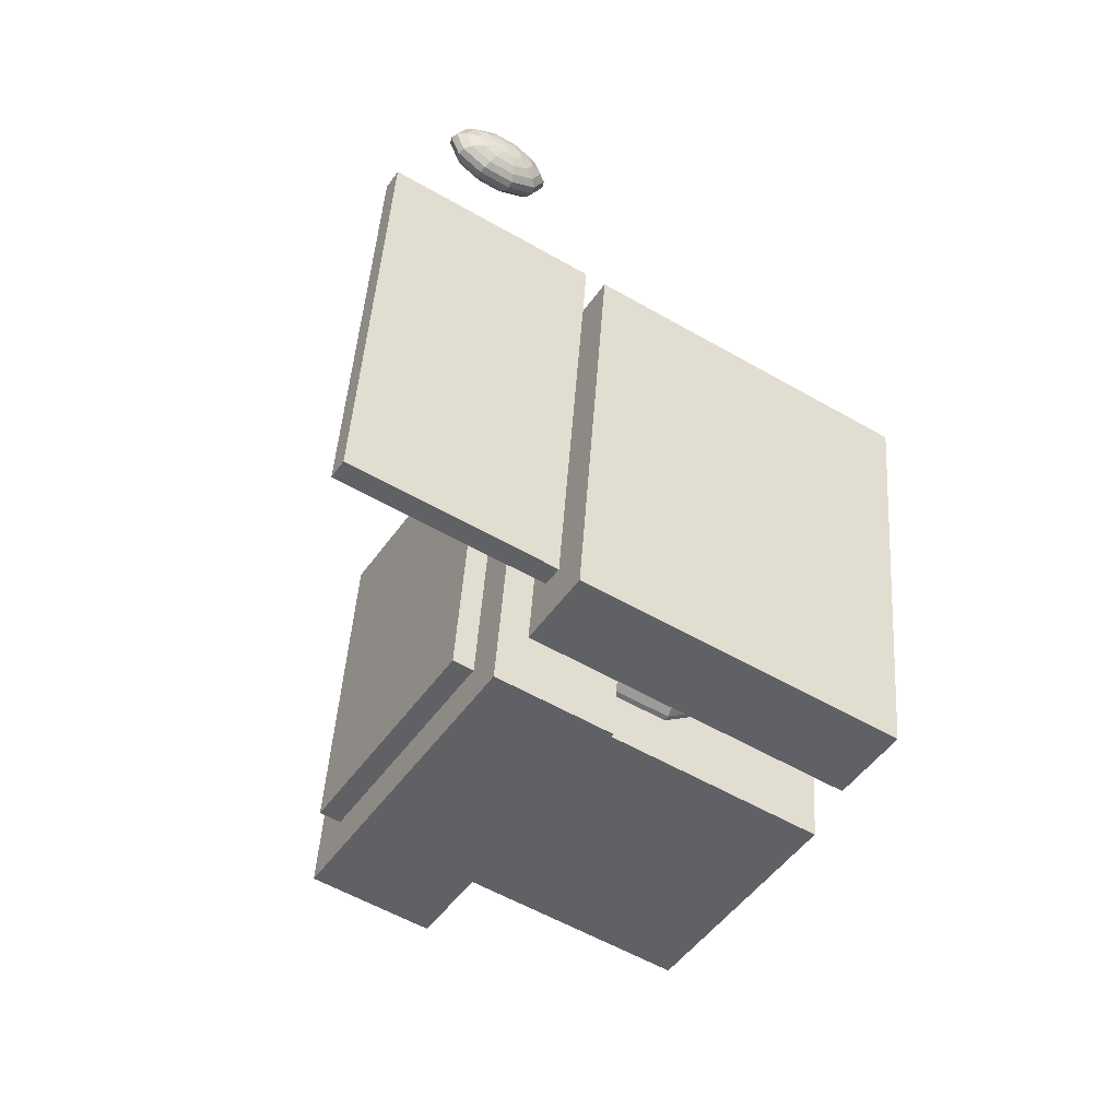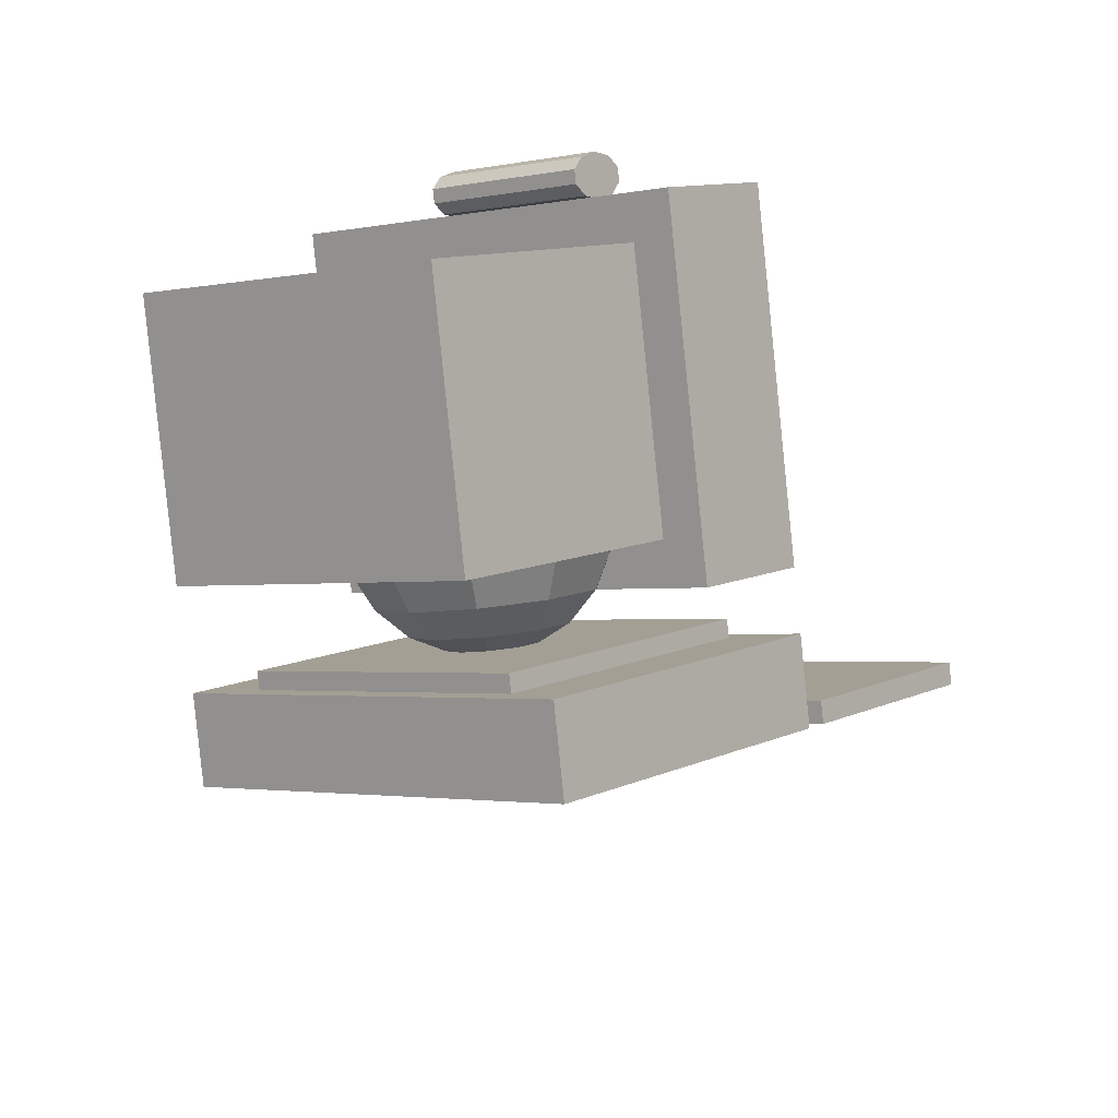
<metadata>
{"format":"obj","ext":"obj","renderer":"f3d","projection":"perspective","resolution":1024,"background":"white","views":[{"elev":2.9,"azim":-57.1,"up":"+Z"},{"elev":-35.8,"azim":172.2,"up":"+Y"}]}
</metadata>
<code>
v -0.04547 -0.5083 -0.2506
v -0.02654 -0.4331 -0.3139
v 0.2945 -0.3258 0.068
v 0.3134 -0.2506 0.004722
v 0.01065 -0.1056 0.2447
v -0.3293 -0.2882 -0.07387
v -0.3104 -0.213 -0.1371
v 0.02958 -0.03045 0.1814
v 0.006707 -0.392 -0.255
v 0.01049 -0.377 -0.2677
v 0.2447 -0.2642 -0.03202
v 0.2484 -0.2492 -0.04468
v -0.003677 -0.07159 0.1226
v -0.2416 -0.1994 -0.1004
v -0.2379 -0.1843 -0.1131
v 0.0001077 -0.05656 0.1099
v 0.0259 0.02127 -0.2372
v 0.01365 0.006456 -0.2585
v 0.06018 0.001285 -0.2624
v 0.01865 -0.01245 -0.2795
v 0.03898 -0.02821 -0.2921
v 0.06687 -0.03482 -0.2916
v 0.09168 -0.02975 -0.2782
v 0.1039 -0.01493 -0.2569
v 0.09892 0.003977 -0.236
v 0.07859 0.01974 -0.2233
v 0.0507 0.02635 -0.2238
v -0.007805 0.02827 -0.2053
v -0.03109 8.059e-05 -0.2457
v -0.02159 -0.03587 -0.2856
v 0.01708 -0.06586 -0.3097
v 0.07013 -0.07843 -0.3088
v 0.1173 -0.06878 -0.2832
v 0.1406 -0.04059 -0.2427
v 0.1311 -0.004634 -0.2028
v 0.09243 0.02535 -0.1788
v 0.03938 0.03792 -0.1797
v -0.03763 0.02158 -0.1696
v -0.06968 -0.01722 -0.2253
v -0.0566 -0.0667 -0.2802
v -0.003384 -0.108 -0.3133
v 0.06964 -0.1253 -0.3121
v 0.1346 -0.112 -0.2769
v 0.1666 -0.07319 -0.2212
v 0.1535 -0.02371 -0.1663
v 0.1003 0.01757 -0.1331
v 0.02731 0.03487 -0.1344
v -0.06066 0.001867 -0.1338
v -0.09834 -0.04374 -0.1992
v -0.08296 -0.1019 -0.2638
v -0.0204 -0.1504 -0.3027
v 0.06544 -0.1708 -0.3012
v 0.1418 -0.1552 -0.2598
v 0.1795 -0.1095 -0.1943
v 0.1641 -0.05137 -0.1298
v 0.1015 -0.002848 -0.09086
v 0.01568 0.01749 -0.09237
v -0.07464 -0.02894 -0.1012
v -0.1143 -0.0769 -0.17
v -0.09809 -0.1381 -0.2379
v -0.03231 -0.1891 -0.2788
v 0.05795 -0.2105 -0.2772
v 0.1382 -0.194 -0.2337
v 0.1778 -0.1461 -0.1649
v 0.1617 -0.08492 -0.09704
v 0.09589 -0.0339 -0.05608
v 0.005629 -0.01252 -0.05767
v -0.0782 -0.06784 -0.0751
v -0.1159 -0.1134 -0.1406
v -0.1005 -0.1716 -0.2051
v -0.03794 -0.2201 -0.244
v 0.0479 -0.2405 -0.2425
v 0.1242 -0.2249 -0.2011
v 0.1619 -0.1793 -0.1357
v 0.1465 -0.1211 -0.07115
v 0.08398 -0.07255 -0.0322
v -0.001861 -0.05222 -0.03371
v -0.071 -0.111 -0.05806
v -0.103 -0.1498 -0.1137
v -0.08997 -0.1993 -0.1686
v -0.03675 -0.2406 -0.2018
v 0.03627 -0.2579 -0.2005
v 0.1012 -0.2446 -0.1653
v 0.1333 -0.2058 -0.1096
v 0.1202 -0.1563 -0.0547
v 0.06697 -0.115 -0.02156
v -0.006058 -0.09771 -0.02285
v -0.05373 -0.1542 -0.05172
v -0.07702 -0.1824 -0.09218
v -0.06751 -0.2184 -0.1321
v -0.02885 -0.2483 -0.1561
v 0.02421 -0.2609 -0.1552
v 0.07139 -0.2513 -0.1296
v 0.09467 -0.2231 -0.08916
v 0.08517 -0.1871 -0.04928
v 0.04651 -0.1571 -0.0252
v -0.006549 -0.1446 -0.02614
v -0.02809 -0.1932 -0.05671
v -0.04034 -0.2081 -0.07798
v -0.03534 -0.227 -0.09895
v -0.01501 -0.2427 -0.1116
v 0.01288 -0.2493 -0.1111
v 0.03769 -0.2443 -0.09766
v 0.04993 -0.2294 -0.07639
v 0.04493 -0.2105 -0.05543
v 0.0246 -0.1948 -0.04277
v -0.003288 -0.1882 -0.04326
v 0.003407 -0.2243 -0.07254
v -0.1907 -0.2429 -0.2477
v -0.115 0.05783 -0.5008
v 0.1493 -0.06037 0.07087
v 0.2249 0.2404 -0.1822
v 0.04282 0.02218 0.1371
v -0.2971 -0.1604 -0.1814
v -0.2214 0.1404 -0.4345
v 0.1185 0.3229 -0.116
v -0.1057 0.1755 -0.2818
v -0.09741 0.2086 -0.3097
v -0.01871 0.2222 -0.2003
v -0.01039 0.2553 -0.2281
v -0.01914 0.2226 -0.2
v -0.1062 0.1758 -0.2816
v -0.09784 0.2089 -0.3094
v -0.01081 0.2557 -0.2279
v -0.2368 -0.1176 -0.1917
v -0.18 0.108 -0.3815
v 0.03514 0.02845 0.06315
v 0.09191 0.254 -0.1267
v -0.0003373 0.05596 0.08524
v -0.2723 -0.09008 -0.1696
v -0.2155 0.1355 -0.3595
v 0.05643 0.2815 -0.1046
v 0.06563 -0.3522 -0.38
v 0.1224 -0.1266 -0.5698
v 0.3376 -0.2061 -0.1252
v 0.3944 0.01942 -0.315
v 0.1247 -0.04103 0.007376
v -0.1472 -0.1871 -0.2475
v -0.09046 0.03849 -0.4373
v 0.1815 0.1845 -0.1825
v -0.347 -0.2744 -0.06283
v -0.3423 -0.2556 -0.07865
v -0.007086 -0.09188 0.2557
v -0.002355 -0.07308 0.2399
v -0.1845 0.04571 0.3662
v -0.5244 -0.1368 0.04761
v -0.5197 -0.118 0.03179
v -0.1797 0.0645 0.3504
v -0.009135 0.06502 0.3842
v -0.01115 0.0605 0.3782
v 0.0048 0.05531 0.3749
v -0.007159 0.05365 0.3712
v 0.001311 0.04708 0.366
v 0.01102 0.0433 0.3644
v 0.01827 0.04376 0.3671
v 0.02029 0.04828 0.3731
v 0.0163 0.05513 0.38
v 0.007827 0.0617 0.3853
v -0.001887 0.06548 0.3869
v -0.02217 0.07194 0.3941
v -0.026 0.06335 0.3827
v -0.01841 0.05031 0.3695
v -0.002301 0.03782 0.3595
v 0.01618 0.03063 0.3565
v 0.02996 0.0315 0.3616
v 0.03379 0.04009 0.373
v 0.0262 0.05313 0.3862
v 0.01009 0.06562 0.3962
v -0.008383 0.07281 0.3993
v -0.03303 0.07539 0.4037
v -0.0383 0.06356 0.3881
v -0.02785 0.04563 0.3699
v -0.00568 0.02843 0.3561
v 0.01975 0.01854 0.3519
v 0.03873 0.01973 0.359
v 0.044 0.03156 0.3747
v 0.03355 0.0495 0.3929
v 0.01138 0.0667 0.4067
v -0.01405 0.07658 0.4108
v -0.04064 0.07503 0.412
v -0.04684 0.06113 0.3937
v -0.03456 0.04005 0.3723
v -0.008496 0.01983 0.3561
v 0.0214 0.008202 0.3512
v 0.04371 0.009608 0.3595
v 0.04991 0.02351 0.3779
v 0.03763 0.0446 0.3993
v 0.01156 0.06481 0.4155
v -0.01834 0.07644 0.4204
v -0.04428 0.07091 0.4183
v -0.05079 0.05629 0.399
v -0.03788 0.03412 0.3765
v -0.01047 0.01286 0.3594
v 0.02096 0.0006376 0.3543
v 0.04442 0.002116 0.3631
v 0.05093 0.01673 0.3824
v 0.03802 0.0389 0.4049
v 0.01061 0.06016 0.4219
v -0.02082 0.07239 0.427
v -0.04357 0.06342 0.4218
v -0.04977 0.04952 0.4034
v -0.03749 0.02843 0.3821
v -0.01142 0.008211 0.3658
v 0.01848 -0.003415 0.361
v 0.04078 -0.002009 0.3693
v 0.04698 0.01189 0.3877
v 0.0347 0.03298 0.4091
v 0.008635 0.0532 0.4253
v -0.02126 0.06482 0.4302
v -0.03859 0.05329 0.4223
v -0.04386 0.04147 0.4067
v -0.03341 0.02353 0.3885
v -0.01124 0.006331 0.3747
v 0.01419 -0.003559 0.3705
v 0.03317 -0.002363 0.3776
v 0.03844 0.009462 0.3933
v 0.02799 0.0274 0.4114
v 0.005819 0.0446 0.4253
v -0.01961 0.05449 0.4294
v -0.02982 0.04152 0.4197
v -0.03365 0.03293 0.4083
v -0.02606 0.0199 0.3951
v -0.009955 0.007404 0.3851
v 0.008522 0.0002187 0.3821
v 0.02231 0.001087 0.3872
v 0.02614 0.009679 0.3986
v 0.01855 0.02271 0.4118
v 0.00244 0.03521 0.4218
v -0.01604 0.04239 0.4249
v -0.01813 0.02926 0.4142
v -0.02015 0.02475 0.4083
v -0.01616 0.0179 0.4013
v -0.007687 0.01133 0.3961
v 0.002026 0.00755 0.3945
v 0.009275 0.008006 0.3972
v 0.01129 0.01252 0.4032
v 0.007298 0.01937 0.4101
v -0.001171 0.02594 0.4154
v -0.01089 0.02972 0.417
v -0.004661 0.01772 0.4065
v -0.05677 0.1915 -0.4037
v -0.07331 0.2 -0.391
v 0.07921 0.2645 -0.2763
v 0.06266 0.273 -0.2635
v 0.07448 0.2457 -0.2605
v -0.0615 0.1727 -0.3879
v -0.08534 0.1981 -0.3771
v 0.05063 0.2711 -0.2496
v -0.08827 0.1865 -0.3673
v 0.04771 0.2595 -0.2398
v -0.08097 0.1696 -0.3654
v 0.05501 0.2426 -0.238
v -0.06623 0.1539 -0.3721
v 0.06975 0.2269 -0.2447
v -0.04969 0.1453 -0.3849
v 0.08629 0.2183 -0.2574
v -0.03766 0.1472 -0.3988
v 0.09832 0.2202 -0.2714
v -0.03473 0.1588 -0.4086
v 0.1012 0.2319 -0.2811
v -0.04203 0.1757 -0.4105
v 0.09394 0.2488 -0.283
v -0.02042 0.239 -0.2968
v -0.02283 0.2339 -0.2943
v -0.006225 0.228 -0.3057
v -0.008636 0.2228 -0.3032
v -0.01302 0.2243 -0.3121
v -0.02722 0.2353 -0.3032
v -0.02691 0.2293 -0.2952
v -0.01272 0.2183 -0.3041
v -0.03112 0.227 -0.2992
v -0.01692 0.216 -0.308
v -0.03383 0.2279 -0.3047
v -0.01964 0.2169 -0.3135
v -0.03401 0.2317 -0.3096
v -0.01982 0.2207 -0.3184
v -0.0316 0.2368 -0.3121
v -0.01741 0.2258 -0.3209
v -0.02752 0.2413 -0.3112
v -0.01333 0.2303 -0.32
v -0.02331 0.2436 -0.3073
v -0.009124 0.2326 -0.3161
v -0.0206 0.2427 -0.3018
v -0.006412 0.2317 -0.3106
f 1 2 3
f 3 2 4
f 1 5 6
f 1 3 5
f 1 6 2
f 2 6 7
f 2 7 8
f 2 8 4
f 3 8 5
f 3 4 8
f 5 7 6
f 5 8 7
f 9 10 11
f 11 10 12
f 9 13 14
f 9 11 13
f 9 14 10
f 10 14 15
f 10 15 16
f 10 16 12
f 11 16 13
f 11 12 16
f 13 15 14
f 13 16 15
f 17 18 19
f 18 20 19
f 20 21 19
f 21 22 19
f 22 23 19
f 23 24 19
f 24 25 19
f 25 26 19
f 26 27 19
f 27 17 19
f 17 28 18
f 28 29 18
f 18 29 20
f 29 30 20
f 20 30 21
f 30 31 21
f 21 31 22
f 31 32 22
f 22 32 23
f 32 33 23
f 23 33 24
f 33 34 24
f 24 34 25
f 34 35 25
f 25 35 26
f 35 36 26
f 26 36 27
f 36 37 27
f 27 37 17
f 37 28 17
f 28 38 29
f 38 39 29
f 29 39 30
f 39 40 30
f 30 40 31
f 40 41 31
f 31 41 32
f 41 42 32
f 32 42 33
f 42 43 33
f 33 43 34
f 43 44 34
f 34 44 35
f 44 45 35
f 35 45 36
f 45 46 36
f 36 46 37
f 46 47 37
f 37 47 28
f 47 38 28
f 38 48 39
f 48 49 39
f 39 49 40
f 49 50 40
f 40 50 41
f 50 51 41
f 41 51 42
f 51 52 42
f 42 52 43
f 52 53 43
f 43 53 44
f 53 54 44
f 44 54 45
f 54 55 45
f 45 55 46
f 55 56 46
f 46 56 47
f 56 57 47
f 47 57 38
f 57 48 38
f 48 58 49
f 58 59 49
f 49 59 50
f 59 60 50
f 50 60 51
f 60 61 51
f 51 61 52
f 61 62 52
f 52 62 53
f 62 63 53
f 53 63 54
f 63 64 54
f 54 64 55
f 64 65 55
f 55 65 56
f 65 66 56
f 56 66 57
f 66 67 57
f 57 67 48
f 67 58 48
f 58 68 59
f 68 69 59
f 59 69 60
f 69 70 60
f 60 70 61
f 70 71 61
f 61 71 62
f 71 72 62
f 62 72 63
f 72 73 63
f 63 73 64
f 73 74 64
f 64 74 65
f 74 75 65
f 65 75 66
f 75 76 66
f 66 76 67
f 76 77 67
f 67 77 58
f 77 68 58
f 68 78 69
f 78 79 69
f 69 79 70
f 79 80 70
f 70 80 71
f 80 81 71
f 71 81 72
f 81 82 72
f 72 82 73
f 82 83 73
f 73 83 74
f 83 84 74
f 74 84 75
f 84 85 75
f 75 85 76
f 85 86 76
f 76 86 77
f 86 87 77
f 77 87 68
f 87 78 68
f 78 88 79
f 88 89 79
f 79 89 80
f 89 90 80
f 80 90 81
f 90 91 81
f 81 91 82
f 91 92 82
f 82 92 83
f 92 93 83
f 83 93 84
f 93 94 84
f 84 94 85
f 94 95 85
f 85 95 86
f 95 96 86
f 86 96 87
f 96 97 87
f 87 97 78
f 97 88 78
f 88 98 89
f 98 99 89
f 89 99 90
f 99 100 90
f 90 100 91
f 100 101 91
f 91 101 92
f 101 102 92
f 92 102 93
f 102 103 93
f 93 103 94
f 103 104 94
f 94 104 95
f 104 105 95
f 95 105 96
f 105 106 96
f 96 106 97
f 106 107 97
f 97 107 88
f 107 98 88
f 98 108 99
f 99 108 100
f 100 108 101
f 101 108 102
f 102 108 103
f 103 108 104
f 104 108 105
f 105 108 106
f 106 108 107
f 107 108 98
f 109 110 111
f 111 110 112
f 109 113 114
f 109 111 113
f 109 114 110
f 110 114 115
f 110 115 116
f 110 116 112
f 111 116 113
f 111 112 116
f 113 115 114
f 113 116 115
f 117 118 119
f 119 118 120
f 117 121 122
f 117 119 121
f 117 122 118
f 118 122 123
f 118 123 124
f 118 124 120
f 119 124 121
f 119 120 124
f 121 123 122
f 121 124 123
f 125 126 127
f 127 126 128
f 125 129 130
f 125 127 129
f 125 130 126
f 126 130 131
f 126 131 132
f 126 132 128
f 127 132 129
f 127 128 132
f 129 131 130
f 129 132 131
f 133 134 135
f 135 134 136
f 133 137 138
f 133 135 137
f 133 138 134
f 134 138 139
f 134 139 140
f 134 140 136
f 135 140 137
f 135 136 140
f 137 139 138
f 137 140 139
f 133 134 135
f 135 134 136
f 133 137 138
f 133 135 137
f 133 138 134
f 134 138 139
f 134 139 140
f 134 140 136
f 135 140 137
f 135 136 140
f 137 139 138
f 137 140 139
f 133 134 135
f 135 134 136
f 133 137 138
f 133 135 137
f 133 138 134
f 134 138 139
f 134 139 140
f 134 140 136
f 135 140 137
f 135 136 140
f 137 139 138
f 137 140 139
f 133 134 135
f 135 134 136
f 133 137 138
f 133 135 137
f 133 138 134
f 134 138 139
f 134 139 140
f 134 140 136
f 135 140 137
f 135 136 140
f 137 139 138
f 137 140 139
f 17 18 19
f 18 20 19
f 20 21 19
f 21 22 19
f 22 23 19
f 23 24 19
f 24 25 19
f 25 26 19
f 26 27 19
f 27 17 19
f 17 28 18
f 28 29 18
f 18 29 20
f 29 30 20
f 20 30 21
f 30 31 21
f 21 31 22
f 31 32 22
f 22 32 23
f 32 33 23
f 23 33 24
f 33 34 24
f 24 34 25
f 34 35 25
f 25 35 26
f 35 36 26
f 26 36 27
f 36 37 27
f 27 37 17
f 37 28 17
f 28 38 29
f 38 39 29
f 29 39 30
f 39 40 30
f 30 40 31
f 40 41 31
f 31 41 32
f 41 42 32
f 32 42 33
f 42 43 33
f 33 43 34
f 43 44 34
f 34 44 35
f 44 45 35
f 35 45 36
f 45 46 36
f 36 46 37
f 46 47 37
f 37 47 28
f 47 38 28
f 38 48 39
f 48 49 39
f 39 49 40
f 49 50 40
f 40 50 41
f 50 51 41
f 41 51 42
f 51 52 42
f 42 52 43
f 52 53 43
f 43 53 44
f 53 54 44
f 44 54 45
f 54 55 45
f 45 55 46
f 55 56 46
f 46 56 47
f 56 57 47
f 47 57 38
f 57 48 38
f 48 58 49
f 58 59 49
f 49 59 50
f 59 60 50
f 50 60 51
f 60 61 51
f 51 61 52
f 61 62 52
f 52 62 53
f 62 63 53
f 53 63 54
f 63 64 54
f 54 64 55
f 64 65 55
f 55 65 56
f 65 66 56
f 56 66 57
f 66 67 57
f 57 67 48
f 67 58 48
f 58 68 59
f 68 69 59
f 59 69 60
f 69 70 60
f 60 70 61
f 70 71 61
f 61 71 62
f 71 72 62
f 62 72 63
f 72 73 63
f 63 73 64
f 73 74 64
f 64 74 65
f 74 75 65
f 65 75 66
f 75 76 66
f 66 76 67
f 76 77 67
f 67 77 58
f 77 68 58
f 68 78 69
f 78 79 69
f 69 79 70
f 79 80 70
f 70 80 71
f 80 81 71
f 71 81 72
f 81 82 72
f 72 82 73
f 82 83 73
f 73 83 74
f 83 84 74
f 74 84 75
f 84 85 75
f 75 85 76
f 85 86 76
f 76 86 77
f 86 87 77
f 77 87 68
f 87 78 68
f 78 88 79
f 88 89 79
f 79 89 80
f 89 90 80
f 80 90 81
f 90 91 81
f 81 91 82
f 91 92 82
f 82 92 83
f 92 93 83
f 83 93 84
f 93 94 84
f 84 94 85
f 94 95 85
f 85 95 86
f 95 96 86
f 86 96 87
f 96 97 87
f 87 97 78
f 97 88 78
f 88 98 89
f 98 99 89
f 89 99 90
f 99 100 90
f 90 100 91
f 100 101 91
f 91 101 92
f 101 102 92
f 92 102 93
f 102 103 93
f 93 103 94
f 103 104 94
f 94 104 95
f 104 105 95
f 95 105 96
f 105 106 96
f 96 106 97
f 106 107 97
f 97 107 88
f 107 98 88
f 98 108 99
f 99 108 100
f 100 108 101
f 101 108 102
f 102 108 103
f 103 108 104
f 104 108 105
f 105 108 106
f 106 108 107
f 107 108 98
f 141 142 143
f 143 142 144
f 141 145 146
f 141 143 145
f 141 146 142
f 142 146 147
f 142 147 148
f 142 148 144
f 143 148 145
f 143 144 148
f 145 147 146
f 145 148 147
f 149 150 151
f 150 152 151
f 152 153 151
f 153 154 151
f 154 155 151
f 155 156 151
f 156 157 151
f 157 158 151
f 158 159 151
f 159 149 151
f 149 160 150
f 160 161 150
f 150 161 152
f 161 162 152
f 152 162 153
f 162 163 153
f 153 163 154
f 163 164 154
f 154 164 155
f 164 165 155
f 155 165 156
f 165 166 156
f 156 166 157
f 166 167 157
f 157 167 158
f 167 168 158
f 158 168 159
f 168 169 159
f 159 169 149
f 169 160 149
f 160 170 161
f 170 171 161
f 161 171 162
f 171 172 162
f 162 172 163
f 172 173 163
f 163 173 164
f 173 174 164
f 164 174 165
f 174 175 165
f 165 175 166
f 175 176 166
f 166 176 167
f 176 177 167
f 167 177 168
f 177 178 168
f 168 178 169
f 178 179 169
f 169 179 160
f 179 170 160
f 170 180 171
f 180 181 171
f 171 181 172
f 181 182 172
f 172 182 173
f 182 183 173
f 173 183 174
f 183 184 174
f 174 184 175
f 184 185 175
f 175 185 176
f 185 186 176
f 176 186 177
f 186 187 177
f 177 187 178
f 187 188 178
f 178 188 179
f 188 189 179
f 179 189 170
f 189 180 170
f 180 190 181
f 190 191 181
f 181 191 182
f 191 192 182
f 182 192 183
f 192 193 183
f 183 193 184
f 193 194 184
f 184 194 185
f 194 195 185
f 185 195 186
f 195 196 186
f 186 196 187
f 196 197 187
f 187 197 188
f 197 198 188
f 188 198 189
f 198 199 189
f 189 199 180
f 199 190 180
f 190 200 191
f 200 201 191
f 191 201 192
f 201 202 192
f 192 202 193
f 202 203 193
f 193 203 194
f 203 204 194
f 194 204 195
f 204 205 195
f 195 205 196
f 205 206 196
f 196 206 197
f 206 207 197
f 197 207 198
f 207 208 198
f 198 208 199
f 208 209 199
f 199 209 190
f 209 200 190
f 200 210 201
f 210 211 201
f 201 211 202
f 211 212 202
f 202 212 203
f 212 213 203
f 203 213 204
f 213 214 204
f 204 214 205
f 214 215 205
f 205 215 206
f 215 216 206
f 206 216 207
f 216 217 207
f 207 217 208
f 217 218 208
f 208 218 209
f 218 219 209
f 209 219 200
f 219 210 200
f 210 220 211
f 220 221 211
f 211 221 212
f 221 222 212
f 212 222 213
f 222 223 213
f 213 223 214
f 223 224 214
f 214 224 215
f 224 225 215
f 215 225 216
f 225 226 216
f 216 226 217
f 226 227 217
f 217 227 218
f 227 228 218
f 218 228 219
f 228 229 219
f 219 229 210
f 229 220 210
f 220 230 221
f 230 231 221
f 221 231 222
f 231 232 222
f 222 232 223
f 232 233 223
f 223 233 224
f 233 234 224
f 224 234 225
f 234 235 225
f 225 235 226
f 235 236 226
f 226 236 227
f 236 237 227
f 227 237 228
f 237 238 228
f 228 238 229
f 238 239 229
f 229 239 220
f 239 230 220
f 230 240 231
f 231 240 232
f 232 240 233
f 233 240 234
f 234 240 235
f 235 240 236
f 236 240 237
f 237 240 238
f 238 240 239
f 239 240 230
f 241 242 243
f 242 244 243
f 245 243 244
f 246 242 241
f 242 247 244
f 247 248 244
f 245 244 248
f 246 247 242
f 247 249 248
f 249 250 248
f 245 248 250
f 246 249 247
f 249 251 250
f 251 252 250
f 245 250 252
f 246 251 249
f 251 253 252
f 253 254 252
f 245 252 254
f 246 253 251
f 253 255 254
f 255 256 254
f 245 254 256
f 246 255 253
f 255 257 256
f 257 258 256
f 245 256 258
f 246 257 255
f 257 259 258
f 259 260 258
f 245 258 260
f 246 259 257
f 259 261 260
f 261 262 260
f 245 260 262
f 246 261 259
f 261 241 262
f 241 243 262
f 245 262 243
f 246 241 261
f 263 264 265
f 264 266 265
f 267 265 266
f 268 264 263
f 264 269 266
f 269 270 266
f 267 266 270
f 268 269 264
f 269 271 270
f 271 272 270
f 267 270 272
f 268 271 269
f 271 273 272
f 273 274 272
f 267 272 274
f 268 273 271
f 273 275 274
f 275 276 274
f 267 274 276
f 268 275 273
f 275 277 276
f 277 278 276
f 267 276 278
f 268 277 275
f 277 279 278
f 279 280 278
f 267 278 280
f 268 279 277
f 279 281 280
f 281 282 280
f 267 280 282
f 268 281 279
f 281 283 282
f 283 284 282
f 267 282 284
f 268 283 281
f 283 263 284
f 263 265 284
f 267 284 265
f 268 263 283

</code>
